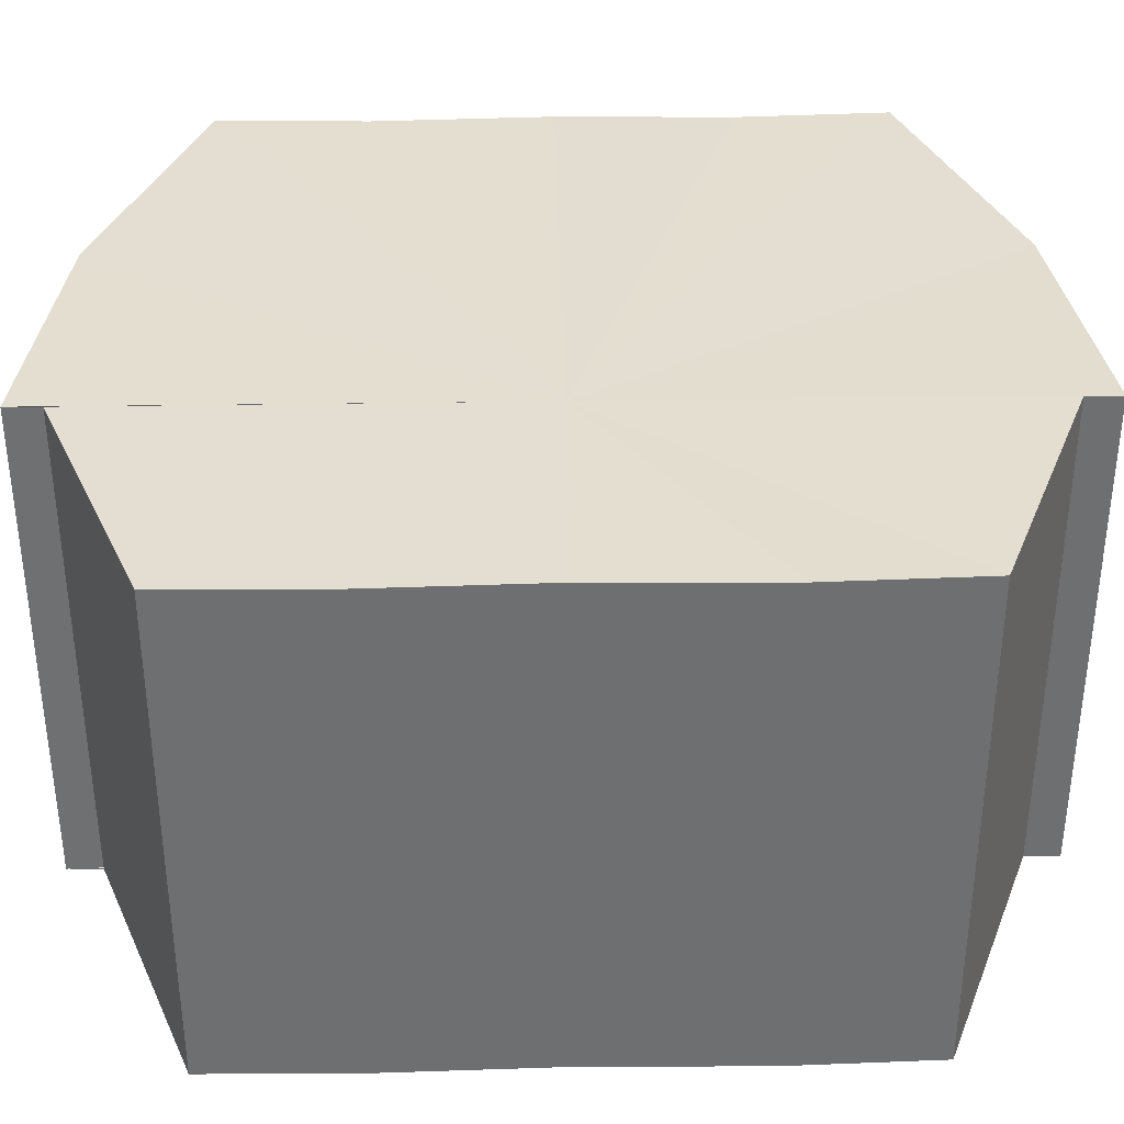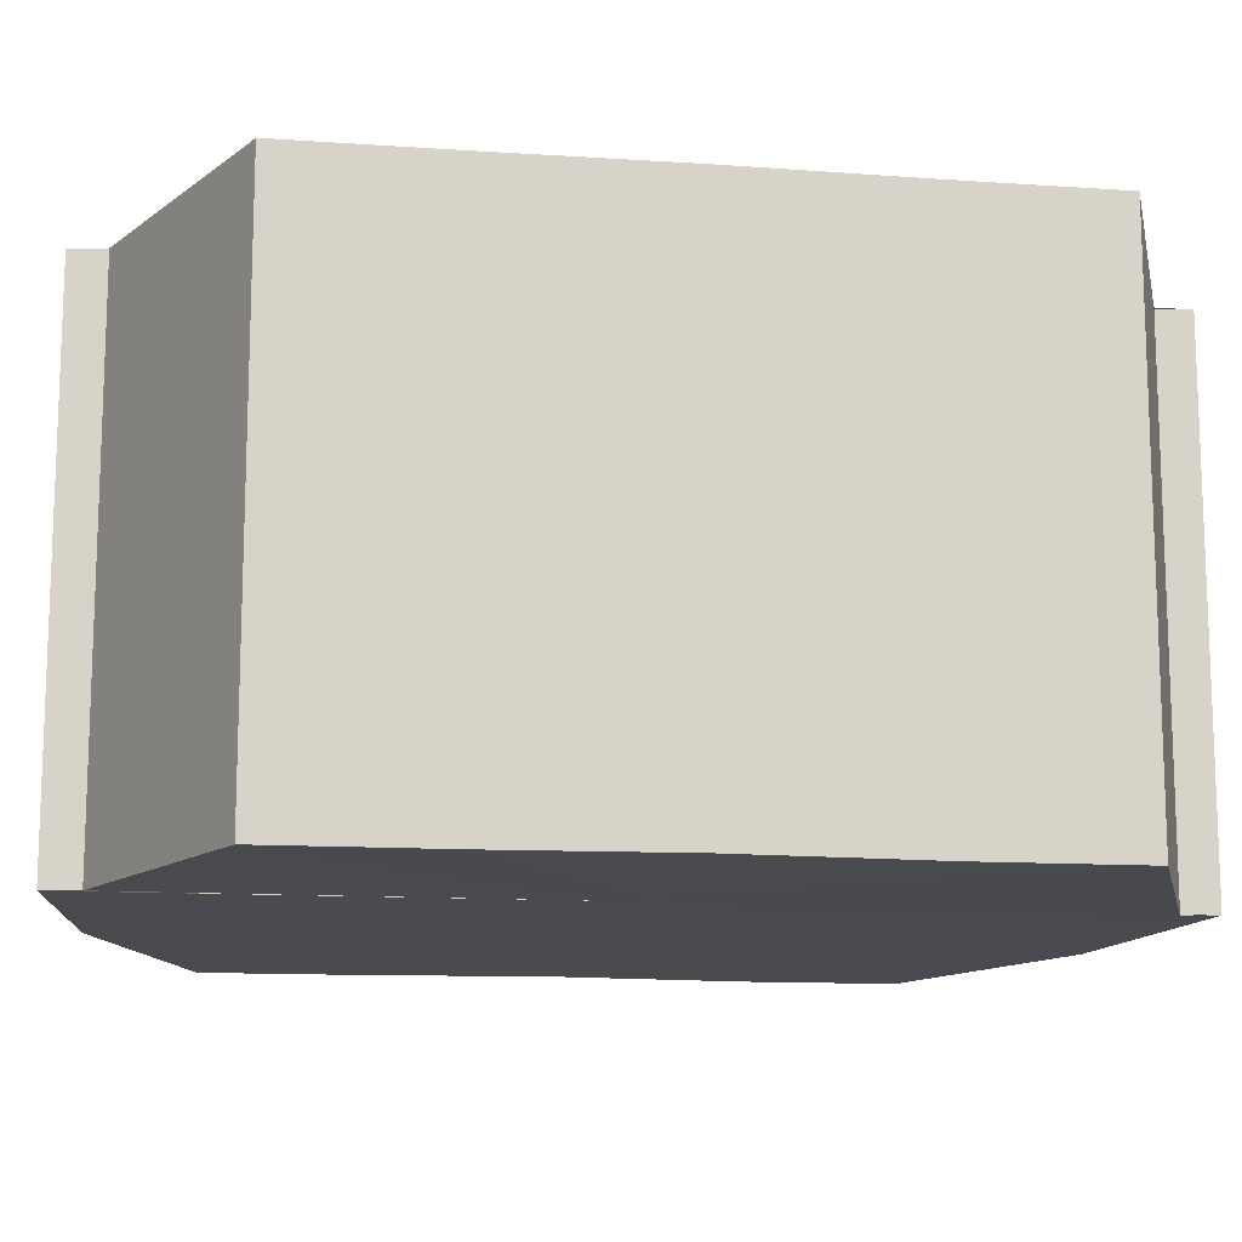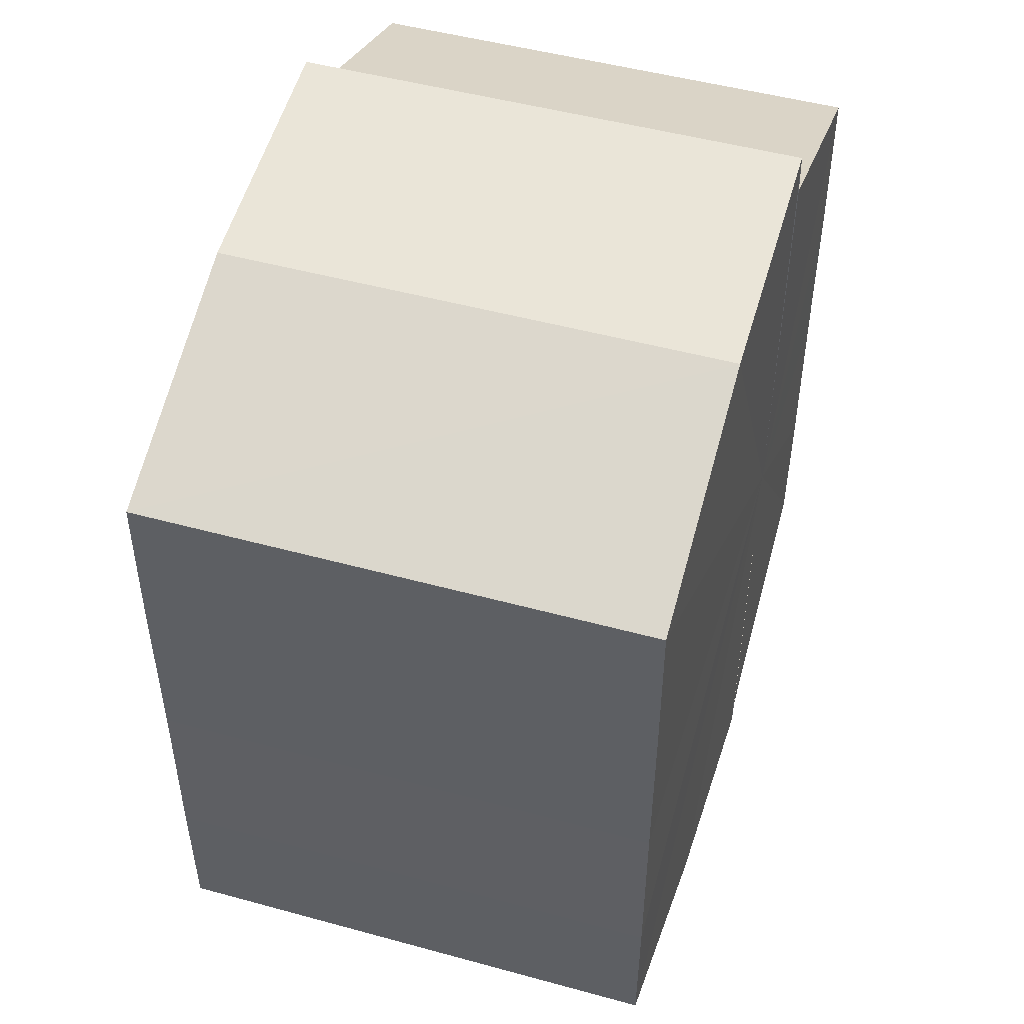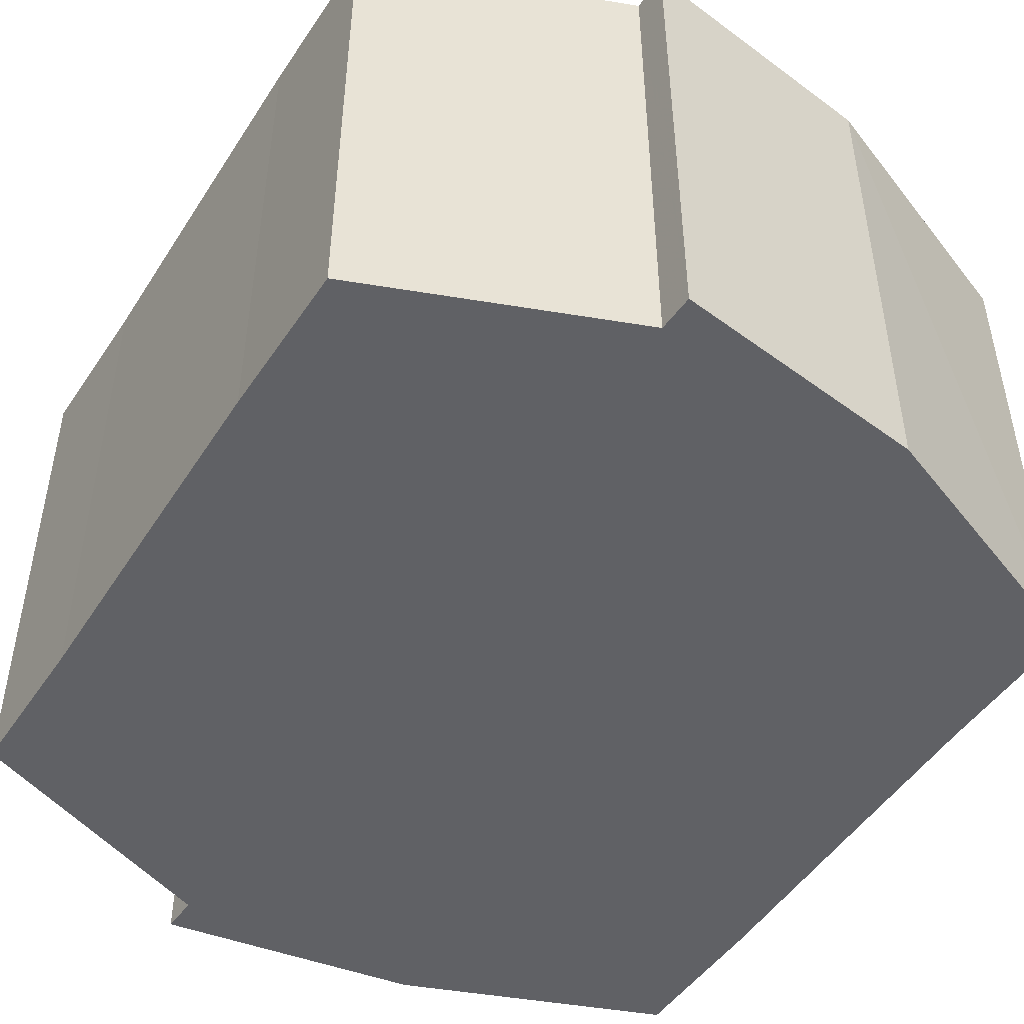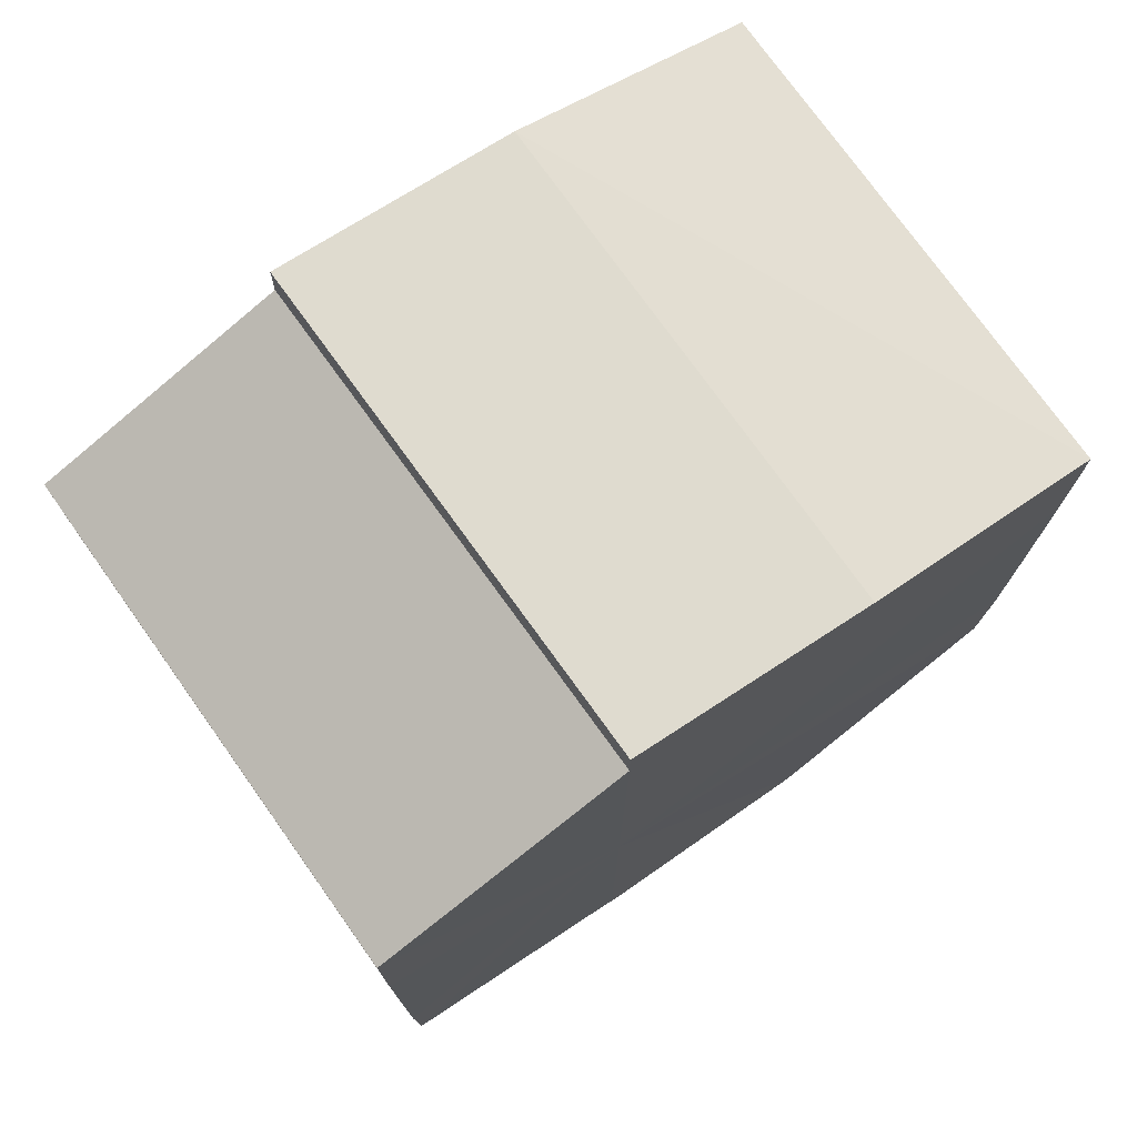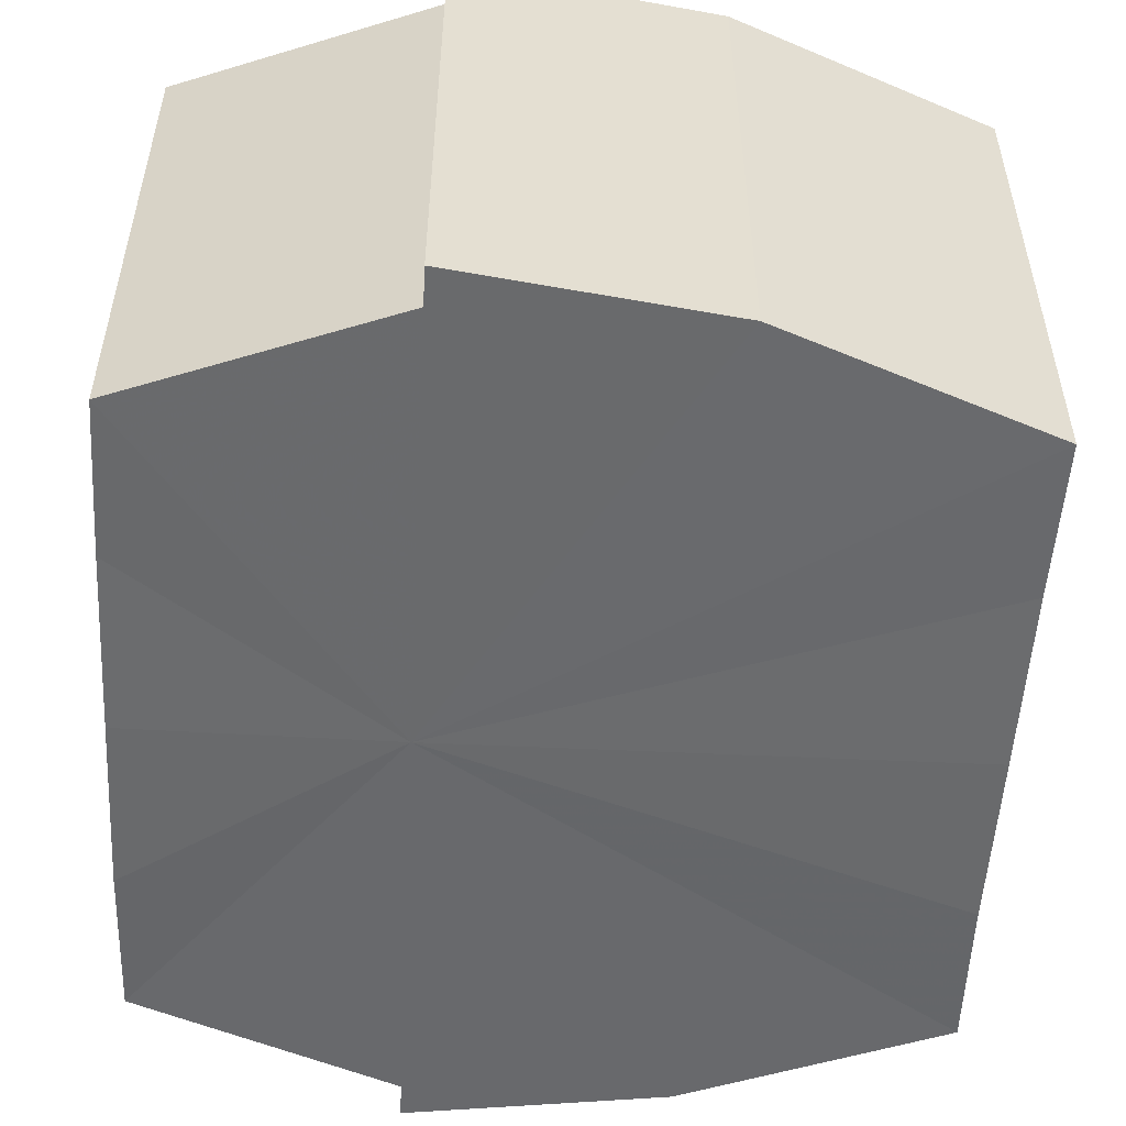
<metadata>
{"format":"obj","ext":"obj","renderer":"f3d","projection":"perspective","resolution":1024,"background":"white","views":[{"elev":35.9,"azim":-91.3,"up":"+Y"},{"elev":-13.2,"azim":-99.6,"up":"+Y"},{"elev":49.2,"azim":106.7,"up":"+Z"},{"elev":-48.5,"azim":-31.8,"up":"+Y"},{"elev":75.4,"azim":-35.8,"up":"+Z"},{"elev":-52.8,"azim":-3.2,"up":"+Y"}]}
</metadata>
<code>
o 21422
v 2220 1865 7.716
v 2220 1865 7.723
v 2220 1865 7.716
v 2220 1865 7.729
v 2220 1865 7.723
v 2220 1865 7.709
v 2220 1865 7.709
v 2220 1865 7.733
v 2220 1865 7.729
v 2220 1865 7.734
v 2220 1865 7.733
v 2220 1865 7.703
v 2220 1865 7.703
v 2220 1865 7.699
v 2220 1865 7.699
v 2220 1865 7.698
v 2220 1865 7.698
v 2220 1865 7.699
v 2220 1865 7.699
v 2220 1865 7.703
v 2220 1865 7.703
v 2220 1865 7.709
v 2220 1865 7.709
v 2220 1865 7.716
v 2220 1865 7.716
v 2220 1865 7.723
v 2220 1865 7.723
v 2220 1865 7.729
v 2220 1865 7.729
v 2220 1865 7.733
v 2220 1865 7.733
v 2220 1865 7.734
v 2220 1865 7.734
v 2220 1865 7.716
v 2220 1865 7.733
v 2220 1865 7.729
v 2220 1865 7.723
v 2220 1865 7.716
v 2220 1865 7.709
v 2220 1865 7.703
v 2220 1865 7.699
v 2220 1865 7.698
v 2220 1865 7.699
v 2220 1865 7.698
v 2220 1865 7.699
v 2220 1865 7.698
v 2220 1865 7.703
v 2220 1865 7.699
v 2220 1865 7.709
v 2220 1865 7.703
v 2220 1865 7.716
v 2220 1865 7.709
v 2220 1865 7.723
v 2220 1865 7.716
v 2220 1865 7.729
v 2220 1865 7.723
v 2220 1865 7.733
v 2220 1865 7.729
v 2220 1865 7.716
v 2220 1865 7.699
v 2220 1865 7.703
v 2220 1865 7.709
v 2220 1865 7.716
v 2220 1865 7.723
v 2220 1865 7.729
v 2220 1865 7.733
v 2220 1865 7.734
v 2220 1865 7.703
v 2220 1865 7.699
v 2220 1865 7.709
v 2220 1865 7.716
v 2220 1865 7.723
v 2220 1865 7.729
v 2220 1865 7.733
v 2220 1865 7.734
v 2220 1865 7.733
v 2220 1865 7.734
v 2220 1865 7.734
v 2220 1865 7.733
v 2220 1865 7.733
v 2220 1865 7.729
v 2220 1865 7.723
v 2220 1865 7.729
v 2220 1865 7.716
v 2220 1865 7.723
v 2220 1865 7.709
v 2220 1865 7.716
v 2220 1865 7.703
v 2220 1865 7.709
v 2220 1865 7.699
v 2220 1865 7.703
v 2220 1865 7.729
v 2220 1865 7.733
v 2220 1865 7.723
v 2220 1865 7.716
v 2220 1865 7.709
v 2220 1865 7.703
v 2220 1865 7.699
f 1 2 3
f 2 4 5
f 6 1 7
f 4 8 9
f 8 10 11
f 12 6 13
f 14 12 15
f 16 14 17
f 17 18 19
f 19 20 21
f 21 22 23
f 23 24 25
f 25 26 27
f 27 28 29
f 29 30 31
f 31 32 33
f 34 32 35
f 34 35 36
f 34 36 37
f 34 37 38
f 34 38 39
f 34 39 40
f 34 40 41
f 34 41 42
f 43 42 44
f 45 46 43
f 47 45 48
f 49 50 47
f 51 52 49
f 53 54 51
f 55 56 53
f 57 58 55
f 59 44 60
f 59 60 61
f 59 61 62
f 59 62 63
f 59 63 64
f 59 64 65
f 59 65 66
f 59 66 67
f 59 68 69
f 59 70 68
f 59 71 70
f 59 72 71
f 59 73 72
f 59 74 73
f 75 76 77
f 78 76 79
f 80 81 79
f 81 82 83
f 82 84 85
f 84 86 87
f 86 88 89
f 88 90 91
f 34 92 93
f 34 94 92
f 34 95 94
f 34 96 95
f 34 97 96
f 34 98 97

</code>
